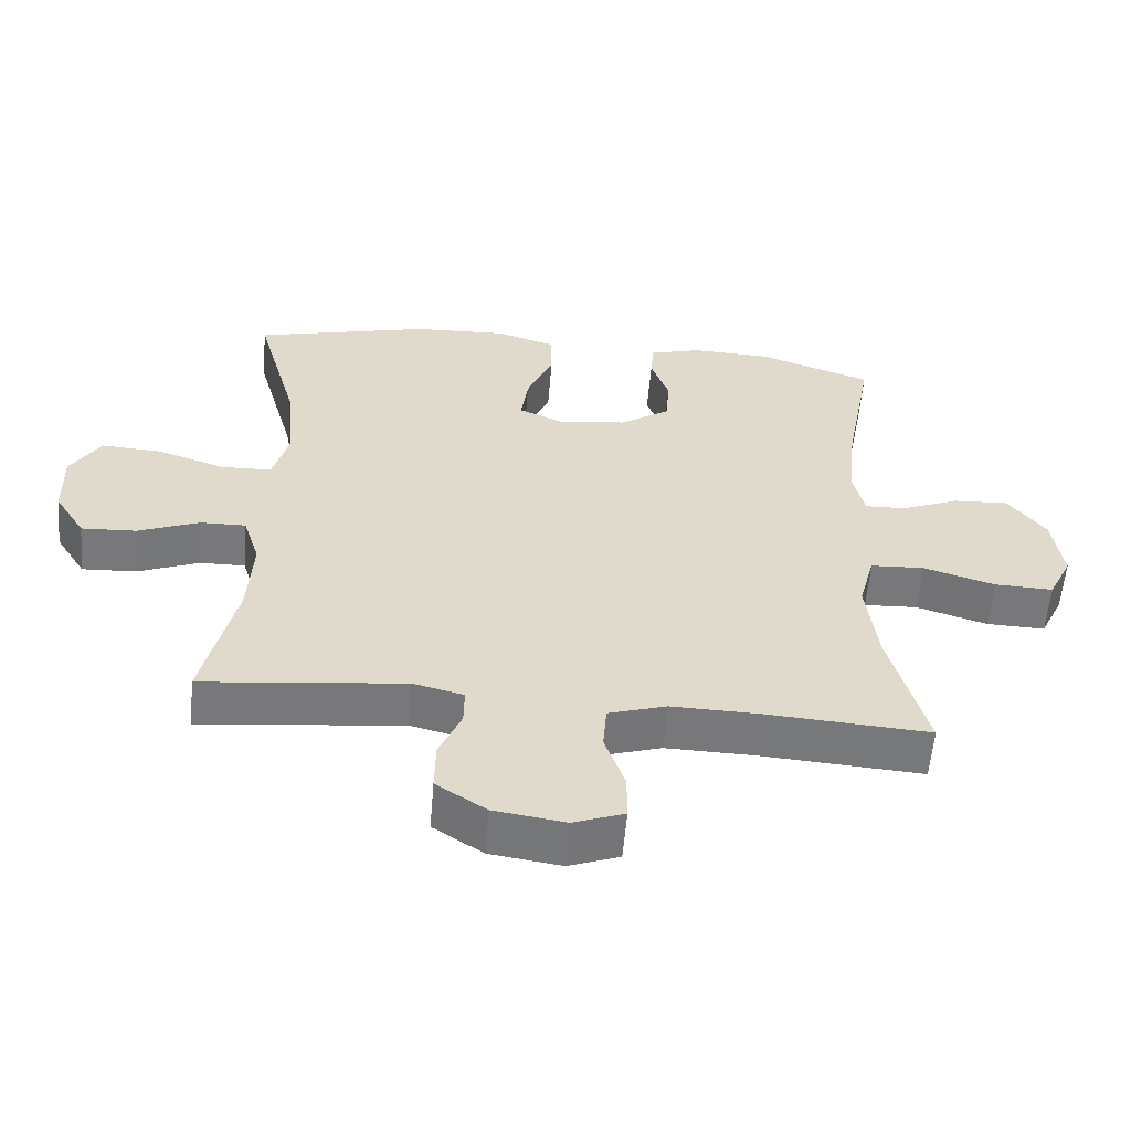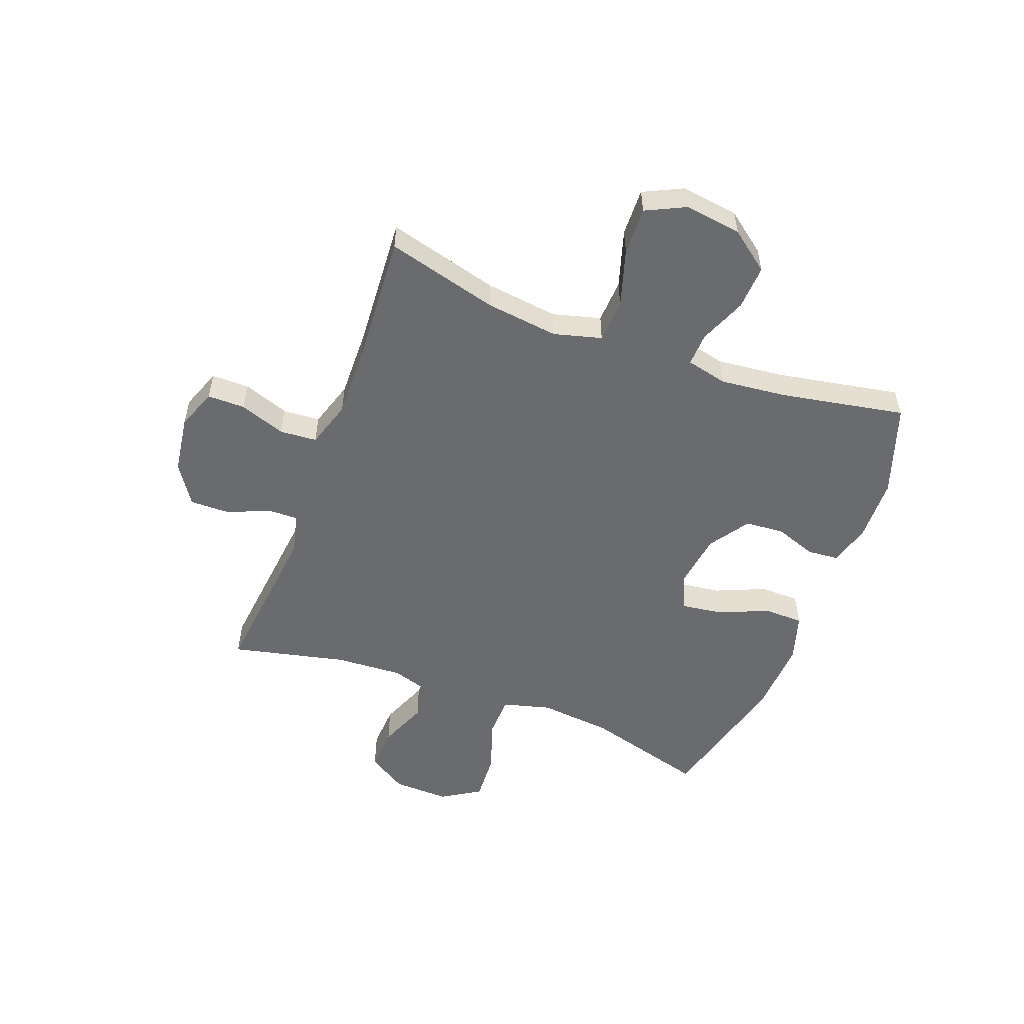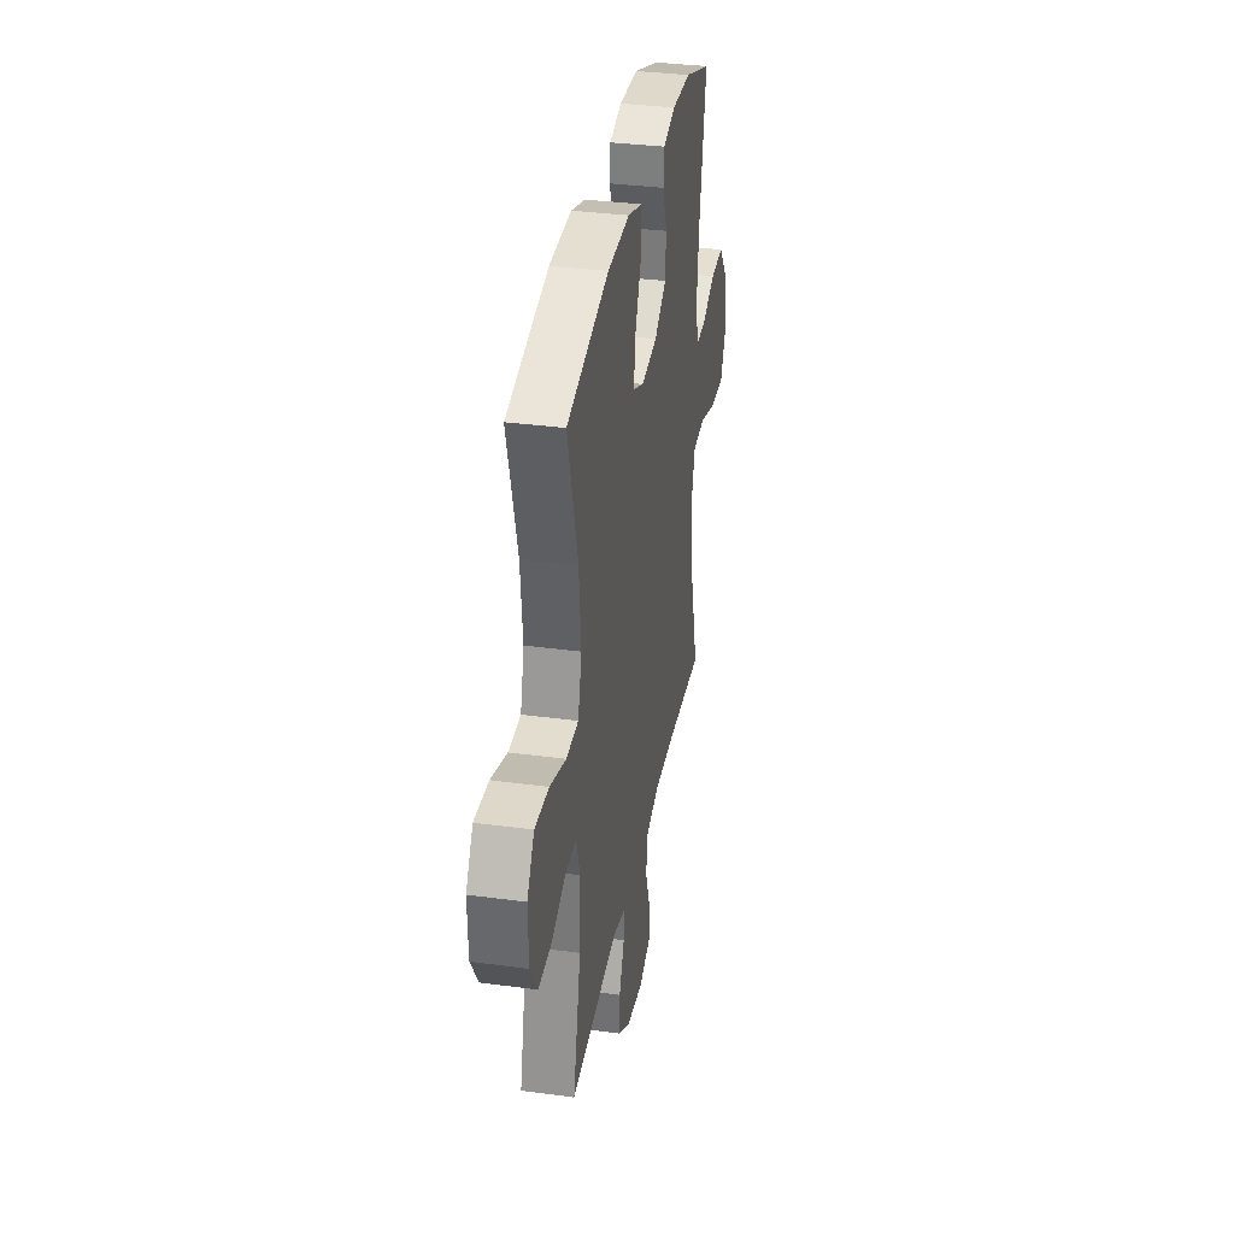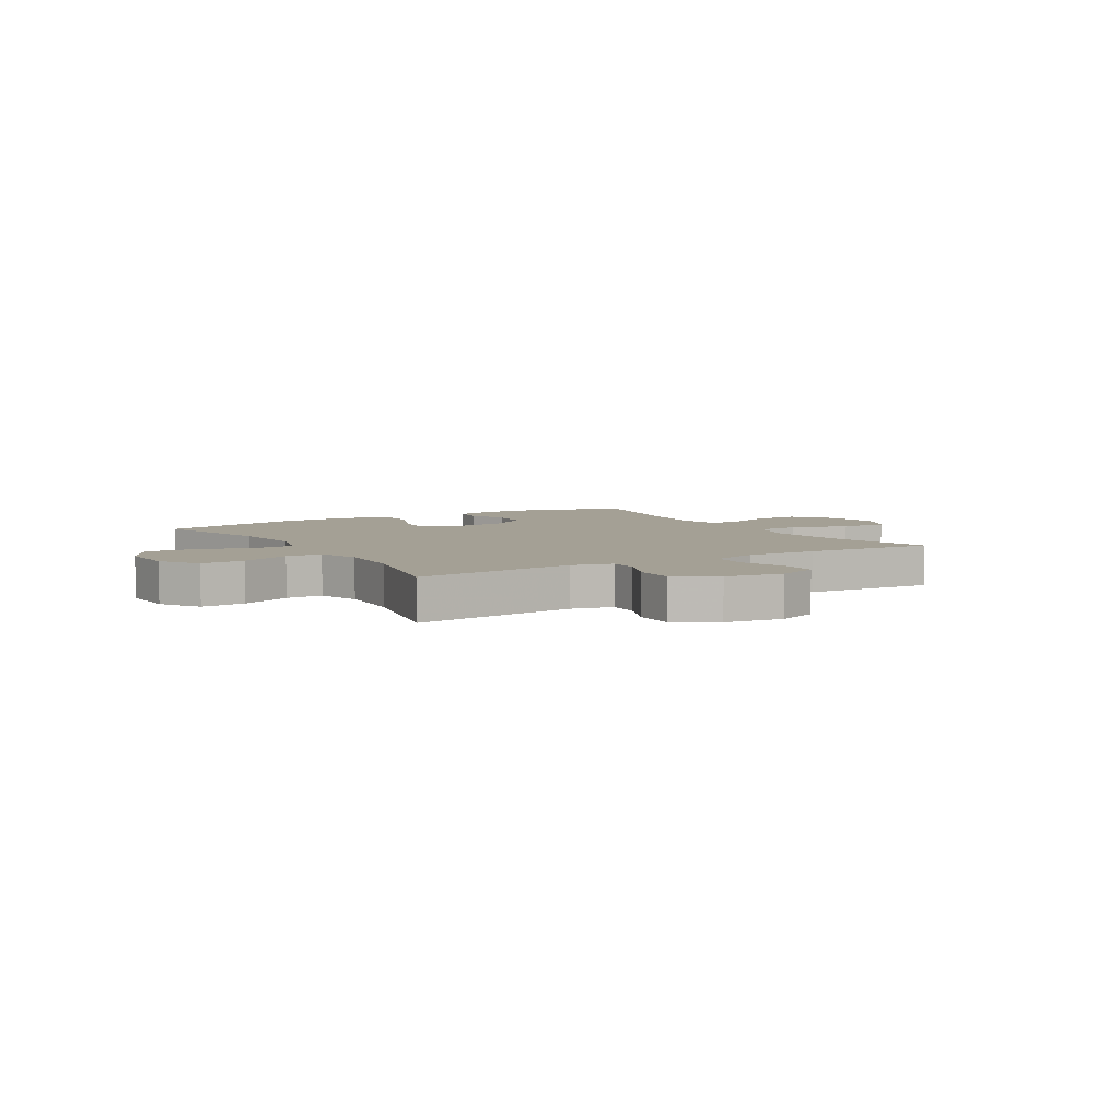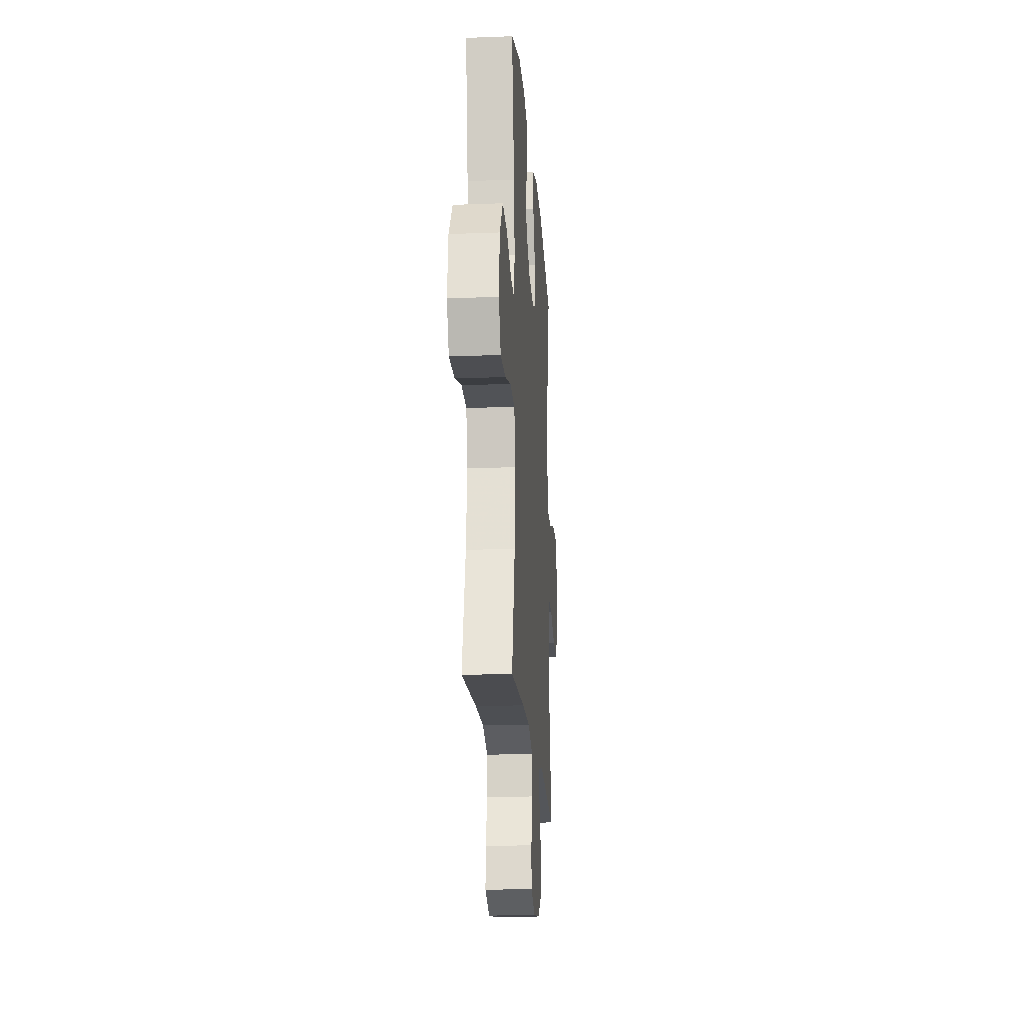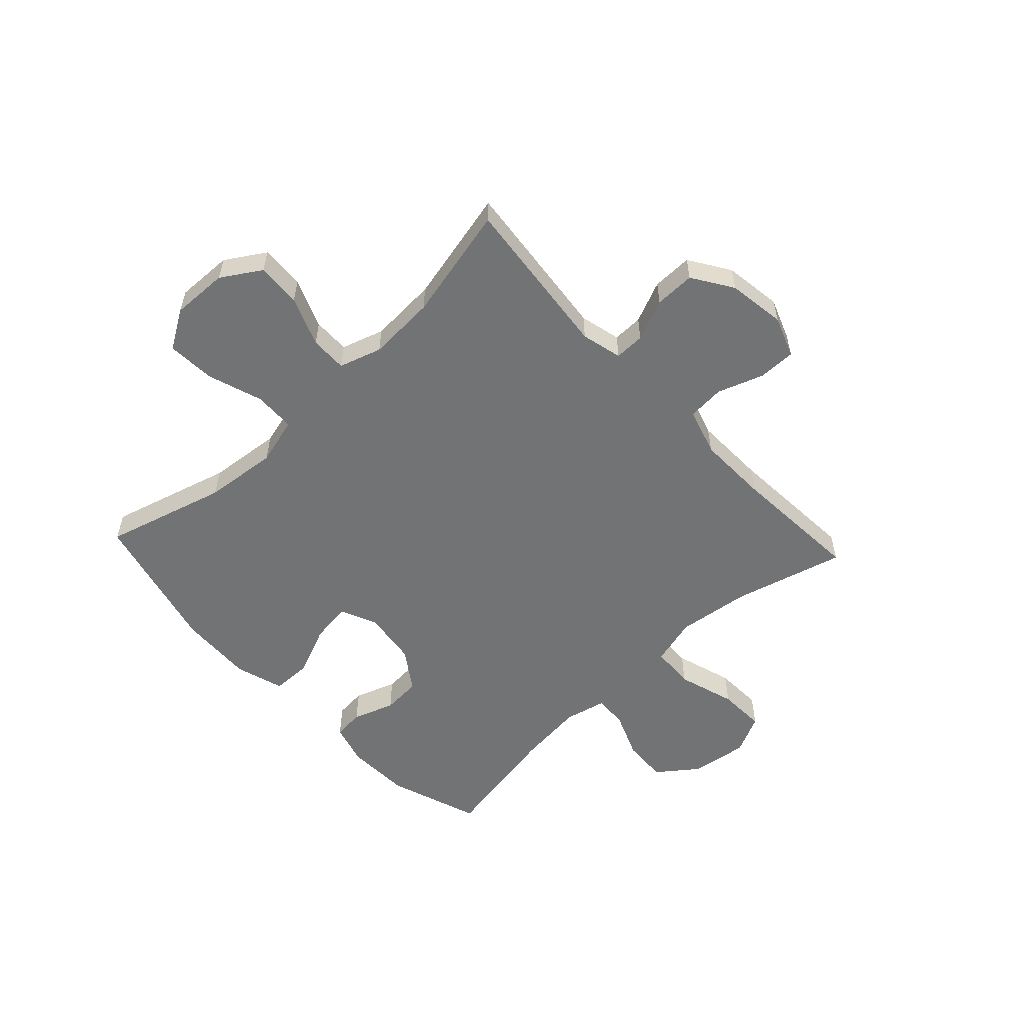
<metadata>
{"format":"obj","ext":"obj","renderer":"f3d","projection":"perspective","resolution":1024,"background":"white","views":[{"elev":-57.6,"azim":175.2,"up":"+Z"},{"elev":-53.3,"azim":-110.7,"up":"+Y"},{"elev":34.2,"azim":100.3,"up":"+Z"},{"elev":5.7,"azim":148.8,"up":"+Y"},{"elev":-19.2,"azim":-86.0,"up":"+Z"},{"elev":-55.8,"azim":133.0,"up":"+Y"}]}
</metadata>
<code>
v -0.5 0.07 0.5
v -0.336 0.07 0.557
v -0.221 0.07 0.561
v -0.147 0.07 0.54
v -0.142 0.07 0.485
v -0.168 0.07 0.411
v -0.163 0.07 0.341
v -0.091 0.07 0.293
v 0.007 0.07 0.28
v 0.072 0.07 0.309
v 0.062 0.07 0.382
v 0.024 0.07 0.471
v 0.025 0.07 0.542
v 0.112 0.07 0.569
v 0.246 0.07 0.563
v 0.5 0.07 0.5
v 0.439 0.07 0.282
v 0.426 0.07 0.151
v 0.449 0.07 0.066
v 0.523 0.07 0.064
v 0.621 0.07 0.097
v 0.707 0.07 0.102
v 0.75 0.07 0.033
v 0.747 0.07 -0.068
v 0.703 0.07 -0.138
v 0.624 0.07 -0.134
v 0.536 0.07 -0.099
v 0.47 0.07 -0.098
v 0.446 0.07 -0.174
v 0.453 0.07 -0.295
v 0.5 0.07 -0.5
v 0.209 0.07 -0.469
v 0.136 0.07 -0.487
v 0.137 0.07 -0.541
v 0.169 0.07 -0.615
v 0.17 0.07 -0.687
v 0.098 0.07 -0.734
v -0.005 0.07 -0.749
v -0.078 0.07 -0.722
v -0.078 0.07 -0.655
v -0.049 0.07 -0.573
v -0.054 0.07 -0.507
v -0.138 0.07 -0.481
v -0.266 0.07 -0.484
v -0.5 0.07 -0.5
v -0.447 0.07 -0.301
v -0.431 0.07 -0.171
v -0.454 0.07 -0.086
v -0.532 0.07 -0.082
v -0.635 0.07 -0.114
v -0.72 0.07 -0.117
v -0.754 0.07 -0.047
v -0.74 0.07 0.055
v -0.686 0.07 0.126
v -0.606 0.07 0.122
v -0.522 0.07 0.088
v -0.463 0.07 0.086
v -0.446 0.07 0.16
v -0.459 0.07 0.279
v -0.5 0 0.5
v -0.336 0 0.557
v -0.221 0 0.561
v -0.147 0 0.54
v -0.142 0 0.485
v -0.168 0 0.411
v -0.163 0 0.341
v -0.091 0 0.293
v 0.007 0 0.28
v 0.072 0 0.309
v 0.062 0 0.382
v 0.024 0 0.471
v 0.025 0 0.542
v 0.112 0 0.569
v 0.246 0 0.563
v 0.5 0 0.5
v 0.439 0 0.282
v 0.426 0 0.151
v 0.449 0 0.066
v 0.523 0 0.064
v 0.621 0 0.097
v 0.707 0 0.102
v 0.75 0 0.033
v 0.747 0 -0.068
v 0.703 0 -0.138
v 0.624 0 -0.134
v 0.536 0 -0.099
v 0.47 0 -0.098
v 0.446 0 -0.174
v 0.453 0 -0.295
v 0.5 0 -0.5
v 0.209 0 -0.469
v 0.136 0 -0.487
v 0.137 0 -0.541
v 0.169 0 -0.615
v 0.17 0 -0.687
v 0.098 0 -0.734
v -0.005 0 -0.749
v -0.078 0 -0.722
v -0.078 0 -0.655
v -0.049 0 -0.573
v -0.054 0 -0.507
v -0.138 0 -0.481
v -0.266 0 -0.484
v -0.5 0 -0.5
v -0.447 0 -0.301
v -0.431 0 -0.171
v -0.454 0 -0.086
v -0.532 0 -0.082
v -0.635 0 -0.114
v -0.72 0 -0.117
v -0.754 0 -0.047
v -0.74 0 0.055
v -0.686 0 0.126
v -0.606 0 0.122
v -0.522 0 0.088
v -0.463 0 0.086
v -0.446 0 0.16
v -0.459 0 0.279
f 54 55 56
f 53 54 56
f 52 53 56
f 51 52 56
f 50 51 56
f 49 50 56
f 48 49 56 57
f 47 48 57 58
f 44 45 46
f 43 44 46 47
f 42 43 47 58
f 39 40 41
f 38 39 41
f 37 38 41
f 36 37 41
f 35 36 41
f 34 35 41
f 33 34 41 42
f 42 58 59
f 33 42 59
f 32 33 59
f 25 26 27
f 24 25 27
f 23 24 27
f 22 23 27
f 21 22 27
f 20 21 27
f 19 20 27 28
f 18 19 28 29
f 15 16 17
f 14 15 17
f 13 14 17
f 12 13 17
f 11 12 17
f 10 11 17 18
f 18 29 30
f 10 18 30
f 9 10 30
f 4 5 6
f 3 4 6
f 2 3 6
f 1 2 6
f 59 1 6
f 59 6 7
f 31 32 59
f 30 31 59
f 9 30 59
f 8 9 59
f 7 8 59
f 115 114 113
f 115 113 112
f 115 112 111
f 115 111 110
f 115 110 109
f 115 109 108
f 116 115 108 107
f 117 116 107 106
f 105 104 103
f 106 105 103 102
f 117 106 102 101
f 100 99 98
f 100 98 97
f 100 97 96
f 100 96 95
f 100 95 94
f 100 94 93
f 101 100 93 92
f 118 117 101
f 118 101 92
f 118 92 91
f 86 85 84
f 86 84 83
f 86 83 82
f 86 82 81
f 86 81 80
f 86 80 79
f 87 86 79 78
f 88 87 78 77
f 76 75 74
f 76 74 73
f 76 73 72
f 76 72 71
f 76 71 70
f 77 76 70 69
f 89 88 77
f 89 77 69
f 89 69 68
f 65 64 63
f 65 63 62
f 65 62 61
f 65 61 60
f 65 60 118
f 66 65 118
f 118 91 90
f 118 90 89
f 118 89 68
f 118 68 67
f 118 67 66
f 1 60 61 2
f 2 61 62 3
f 3 62 63 4
f 4 63 64 5
f 5 64 65 6
f 6 65 66 7
f 7 66 67 8
f 8 67 68 9
f 9 68 69 10
f 10 69 70 11
f 11 70 71 12
f 12 71 72 13
f 13 72 73 14
f 14 73 74 15
f 15 74 75 16
f 16 75 76 17
f 17 76 77 18
f 18 77 78 19
f 19 78 79 20
f 20 79 80 21
f 21 80 81 22
f 22 81 82 23
f 23 82 83 24
f 24 83 84 25
f 25 84 85 26
f 26 85 86 27
f 27 86 87 28
f 28 87 88 29
f 29 88 89 30
f 30 89 90 31
f 31 90 91 32
f 32 91 92 33
f 33 92 93 34
f 34 93 94 35
f 35 94 95 36
f 36 95 96 37
f 37 96 97 38
f 38 97 98 39
f 39 98 99 40
f 40 99 100 41
f 41 100 101 42
f 42 101 102 43
f 43 102 103 44
f 44 103 104 45
f 45 104 105 46
f 46 105 106 47
f 47 106 107 48
f 48 107 108 49
f 49 108 109 50
f 50 109 110 51
f 51 110 111 52
f 52 111 112 53
f 53 112 113 54
f 54 113 114 55
f 55 114 115 56
f 56 115 116 57
f 57 116 117 58
f 58 117 118 59
f 59 118 60 1

</code>
